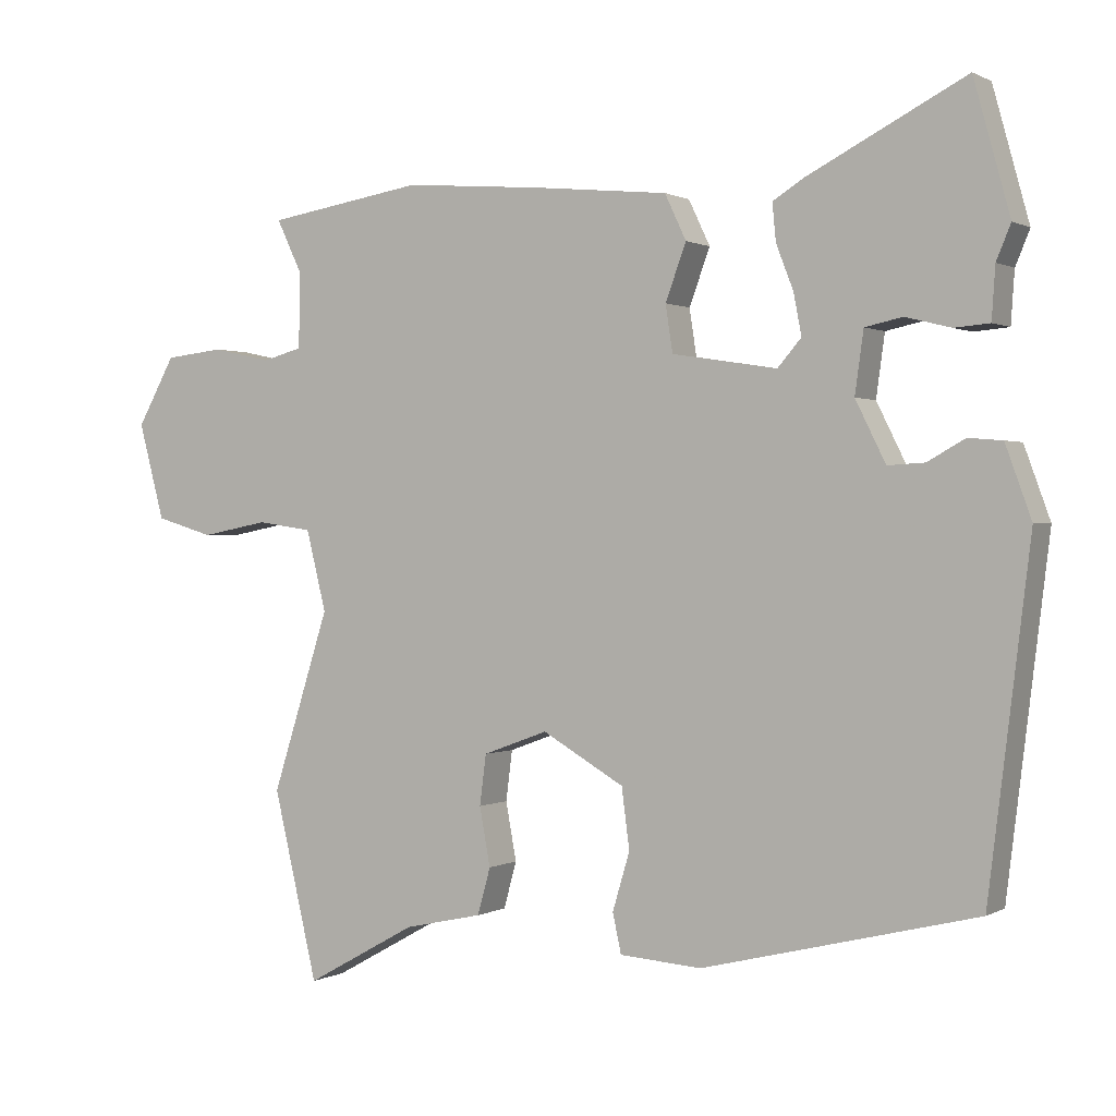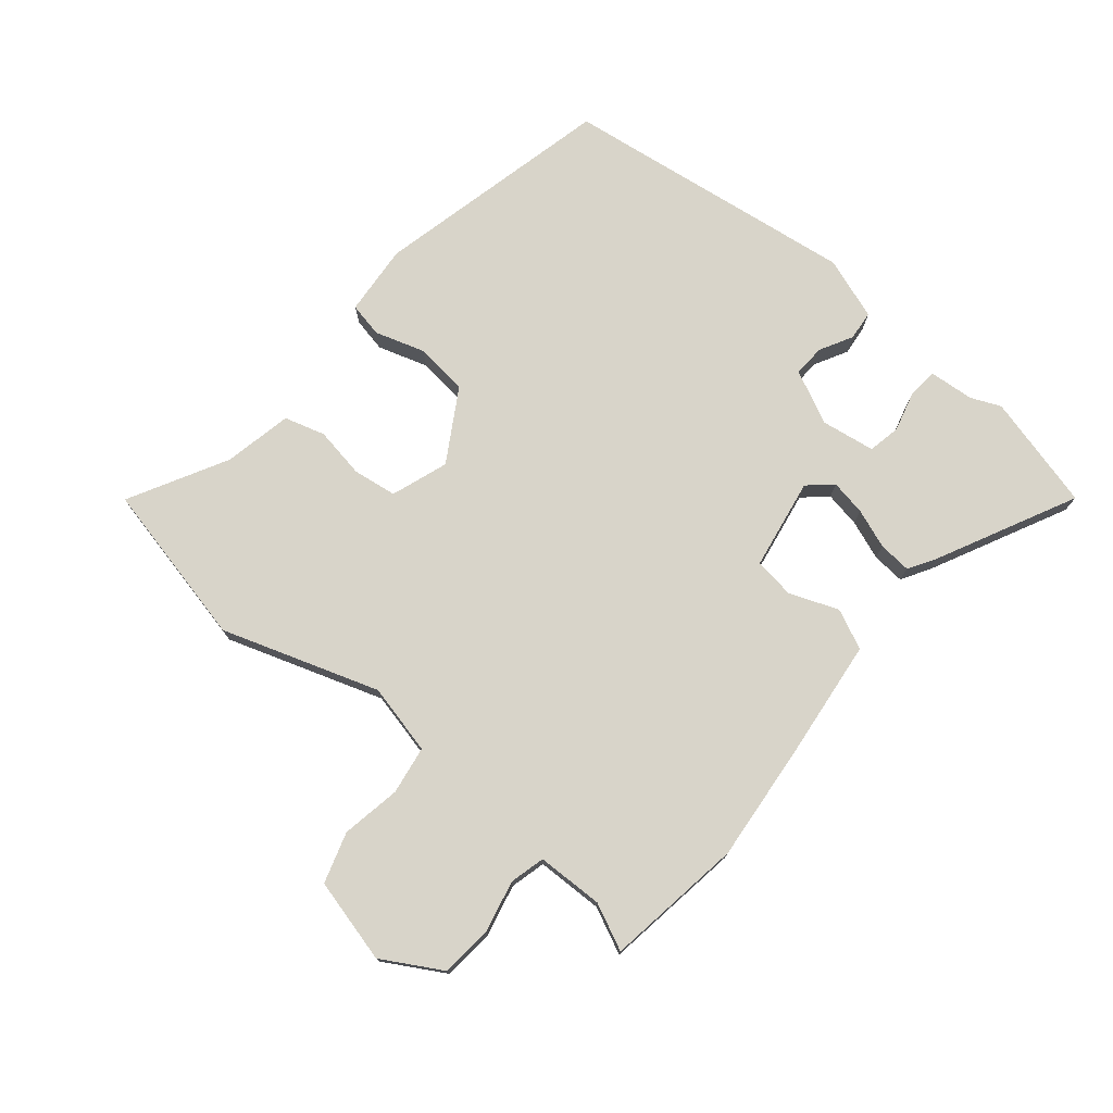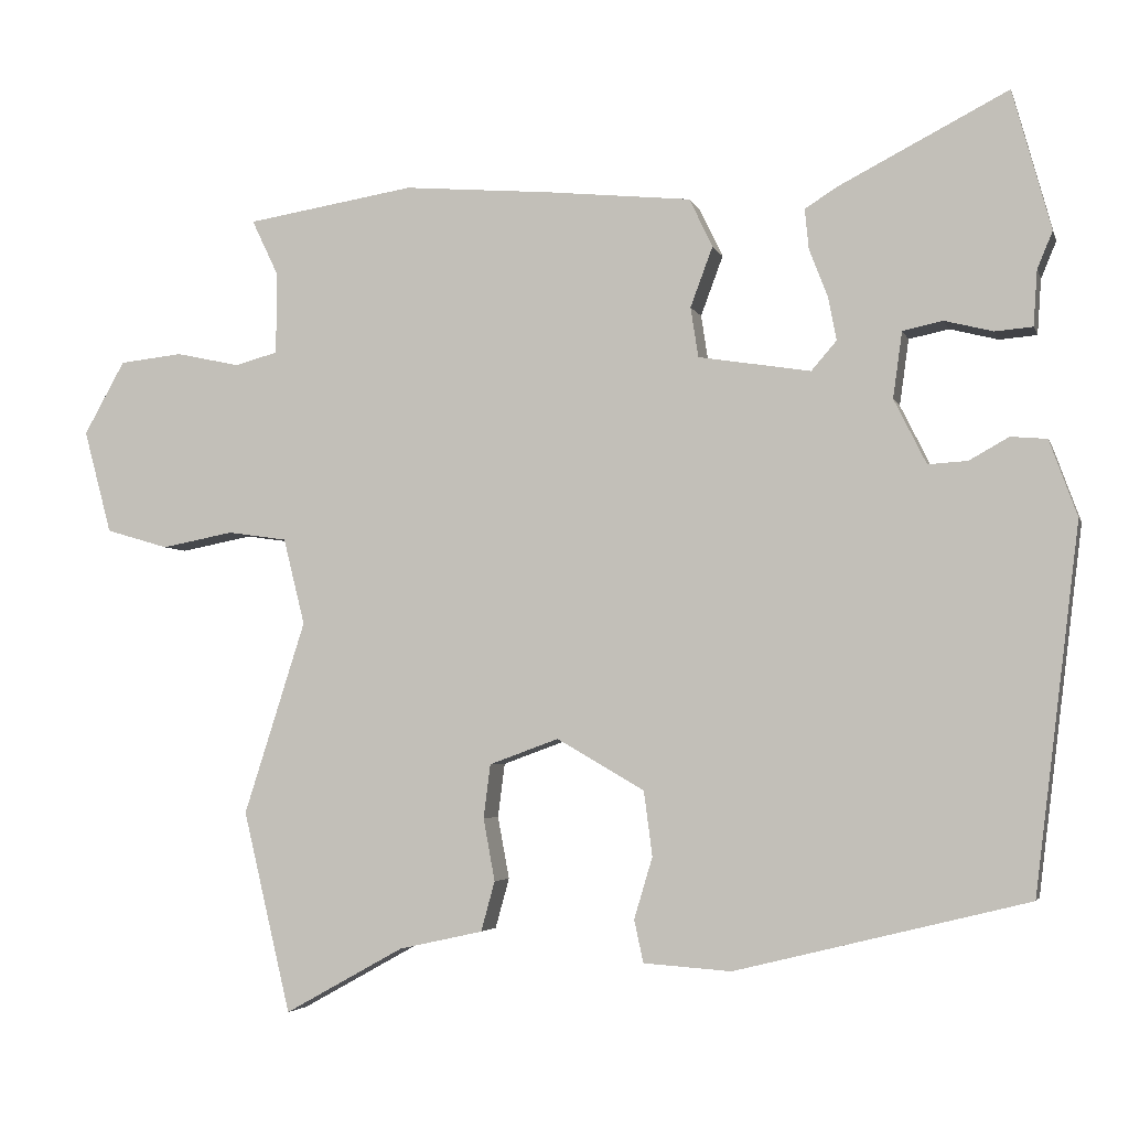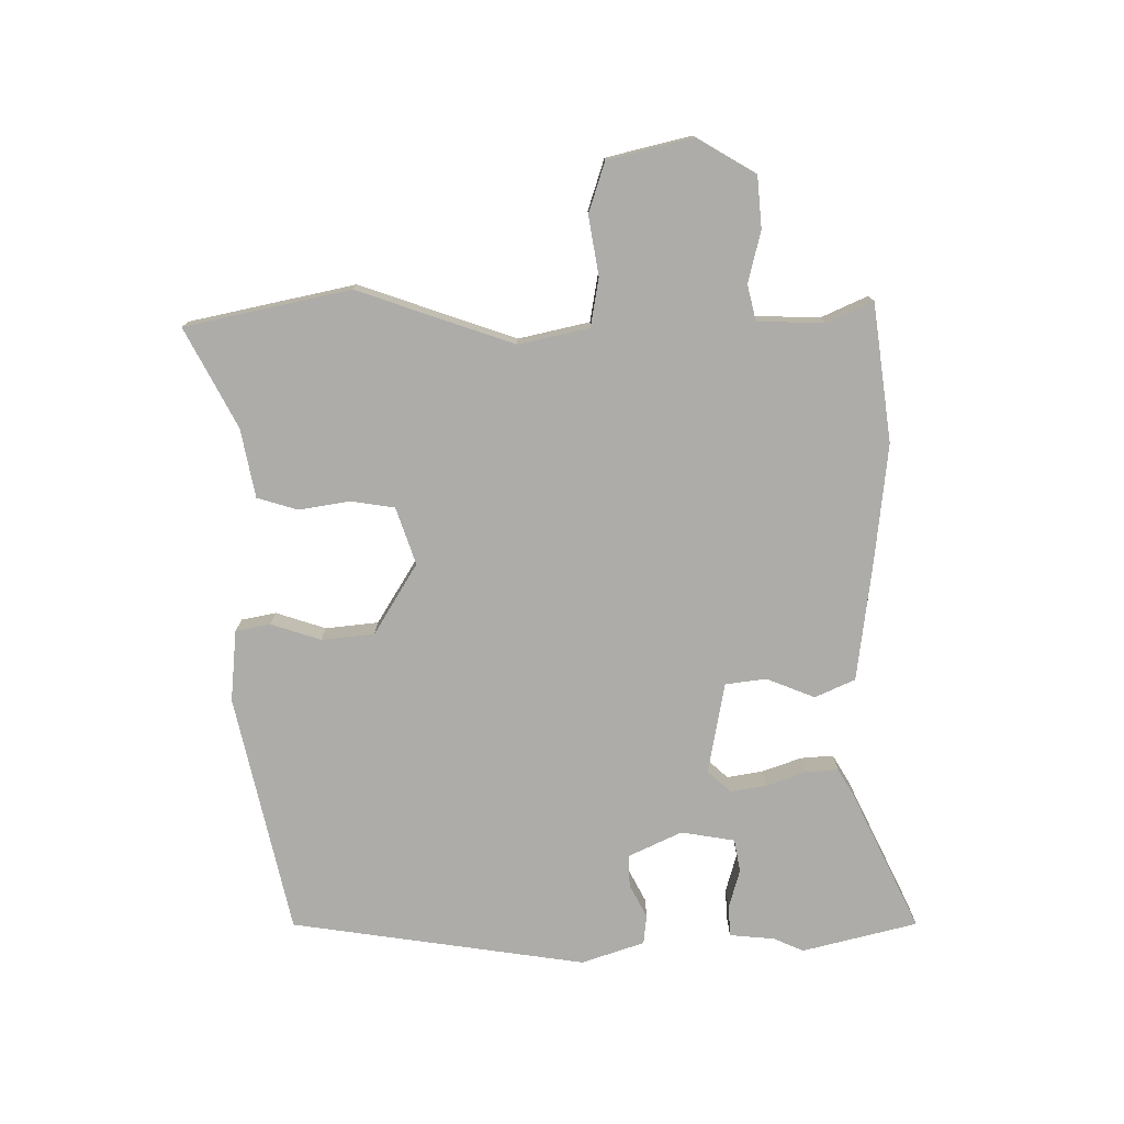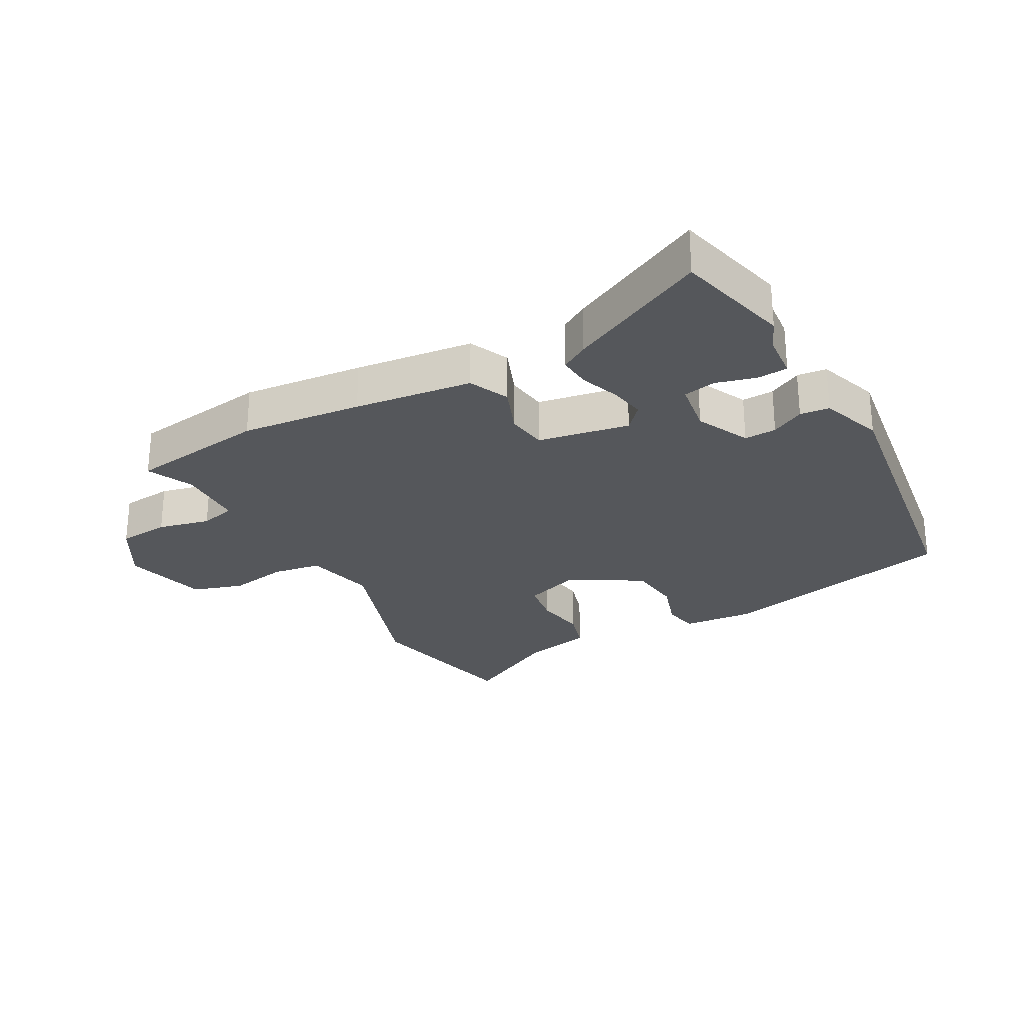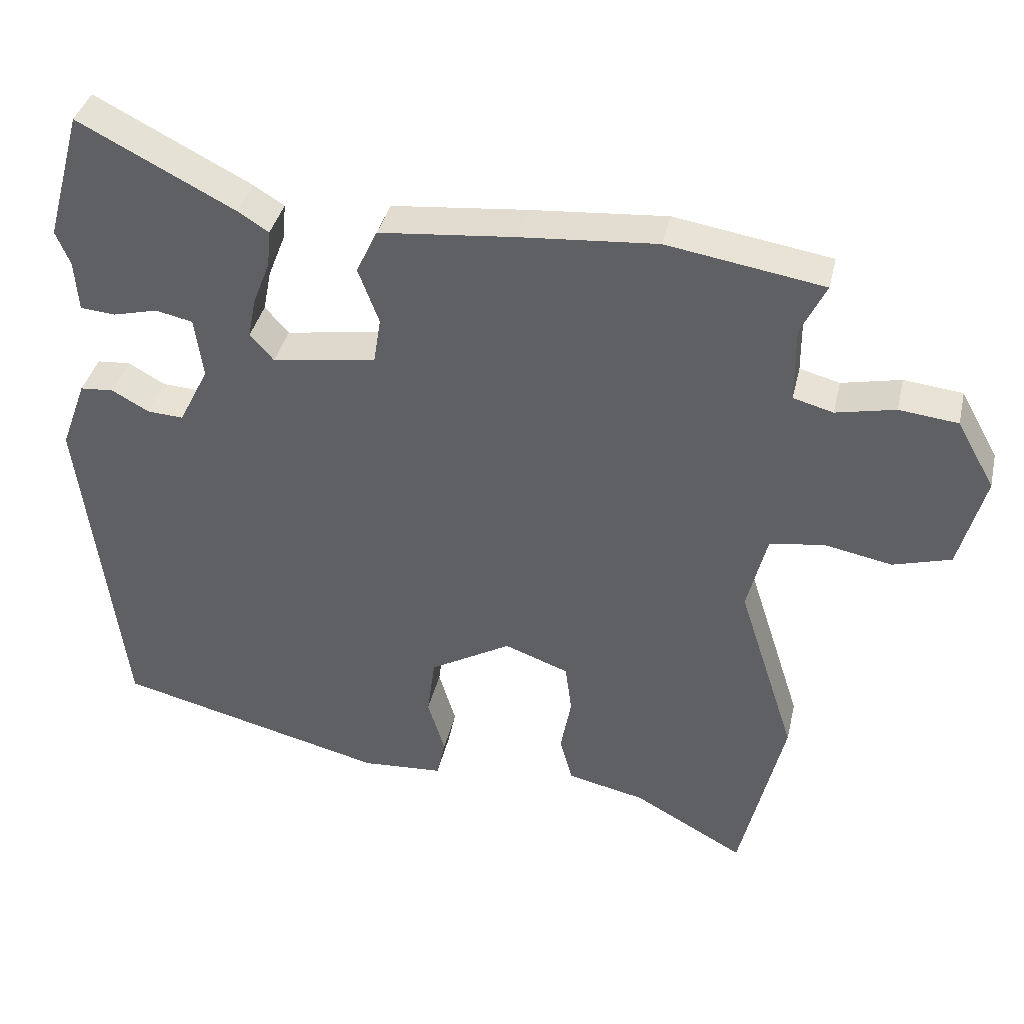
<metadata>
{"format":"obj","ext":"obj","renderer":"f3d","projection":"perspective","resolution":1024,"background":"white","views":[{"elev":0.6,"azim":28.9,"up":"+Z"},{"elev":75.6,"azim":-51.0,"up":"+Y"},{"elev":-3.8,"azim":14.2,"up":"+Z"},{"elev":-76.7,"azim":-91.0,"up":"+Y"},{"elev":-27.0,"azim":27.8,"up":"+Y"},{"elev":38.4,"azim":-167.2,"up":"+Z"}]}
</metadata>
<code>
v -0.485 0.07 -0.562
v -0.547 0.07 -0.301
v -0.467 0.07 -0.05
v -0.495 0.07 0.062
v -0.572 0.07 0.073
v -0.666 0.07 0.055
v -0.747 0.07 0.079
v -0.783 0.07 0.213
v -0.73 0.07 0.308
v -0.648 0.07 0.317
v -0.565 0.07 0.299
v -0.509 0.07 0.314
v -0.508 0.07 0.42
v -0.543 0.07 0.493
v -0.324 0.07 0.528
v -0.131 0.07 0.512
v 0.057 0.07 0.493
v 0.087 0.07 0.43
v 0.058 0.07 0.352
v 0.068 0.07 0.287
v 0.214 0.07 0.264
v 0.247 0.07 0.302
v 0.236 0.07 0.359
v 0.212 0.07 0.421
v 0.207 0.07 0.473
v 0.25 0.07 0.5
v 0.469 0.07 0.612
v 0.519 0.07 0.43
v 0.499 0.07 0.382
v 0.494 0.07 0.31
v 0.445 0.07 0.306
v 0.382 0.07 0.322
v 0.33 0.07 0.311
v 0.318 0.07 0.225
v 0.36 0.07 0.141
v 0.411 0.07 0.144
v 0.463 0.07 0.173
v 0.51 0.07 0.169
v 0.546 0.07 0.07
v 0.488 0.07 -0.402
v 0.108 0.07 -0.496
v -0.006 0.07 -0.488
v -0.018 0.07 -0.433
v 0.006 0.07 -0.353
v -0.005 0.07 -0.269
v -0.119 0.07 -0.203
v -0.209 0.07 -0.236
v -0.218 0.07 -0.306
v -0.203 0.07 -0.387
v -0.221 0.07 -0.452
v -0.33 0.07 -0.476
v -0.485 0 -0.562
v -0.547 0 -0.301
v -0.467 0 -0.05
v -0.495 0 0.062
v -0.572 0 0.073
v -0.666 0 0.055
v -0.747 0 0.079
v -0.783 0 0.213
v -0.73 0 0.308
v -0.648 0 0.317
v -0.565 0 0.299
v -0.509 0 0.314
v -0.508 0 0.42
v -0.543 0 0.493
v -0.324 0 0.528
v -0.131 0 0.512
v 0.057 0 0.493
v 0.087 0 0.43
v 0.058 0 0.352
v 0.068 0 0.287
v 0.214 0 0.264
v 0.247 0 0.302
v 0.236 0 0.359
v 0.212 0 0.421
v 0.207 0 0.473
v 0.25 0 0.5
v 0.469 0 0.612
v 0.519 0 0.43
v 0.499 0 0.382
v 0.494 0 0.31
v 0.445 0 0.306
v 0.382 0 0.322
v 0.33 0 0.311
v 0.318 0 0.225
v 0.36 0 0.141
v 0.411 0 0.144
v 0.463 0 0.173
v 0.51 0 0.169
v 0.546 0 0.07
v 0.488 0 -0.402
v 0.108 0 -0.496
v -0.006 0 -0.488
v -0.018 0 -0.433
v 0.006 0 -0.353
v -0.005 0 -0.269
v -0.119 0 -0.203
v -0.209 0 -0.236
v -0.218 0 -0.306
v -0.203 0 -0.387
v -0.221 0 -0.452
v -0.33 0 -0.476
f 48 49 50 51
f 1 2 3
f 51 1 3
f 48 51 3
f 47 48 3
f 46 47 3 4
f 45 46 4
f 42 43 44
f 41 42 44
f 40 41 44
f 39 40 44
f 38 39 44
f 37 38 44
f 36 37 44
f 35 36 44 45
f 34 35 45 4
f 29 30 31 32
f 29 32 33
f 28 29 33
f 27 28 33
f 26 27 33
f 25 26 33
f 24 25 33
f 23 24 33
f 22 23 33 34
f 17 18 19
f 16 17 19
f 15 16 19
f 14 15 19
f 13 14 19
f 12 13 19 20
f 11 12 20 21
f 9 10 11
f 8 9 11
f 7 8 11
f 6 7 11
f 5 6 11
f 4 5 11 21
f 21 22 34
f 4 21 34
f 102 101 100 99
f 54 53 52
f 54 52 102
f 54 102 99
f 54 99 98
f 55 54 98 97
f 55 97 96
f 95 94 93
f 95 93 92
f 95 92 91
f 95 91 90
f 95 90 89
f 95 89 88
f 95 88 87
f 96 95 87 86
f 55 96 86 85
f 83 82 81 80
f 84 83 80
f 84 80 79
f 84 79 78
f 84 78 77
f 84 77 76
f 84 76 75
f 84 75 74
f 85 84 74 73
f 70 69 68
f 70 68 67
f 70 67 66
f 70 66 65
f 70 65 64
f 71 70 64 63
f 72 71 63 62
f 62 61 60
f 62 60 59
f 62 59 58
f 62 58 57
f 62 57 56
f 72 62 56 55
f 85 73 72
f 85 72 55
f 1 52 53 2
f 2 53 54 3
f 3 54 55 4
f 4 55 56 5
f 5 56 57 6
f 6 57 58 7
f 7 58 59 8
f 8 59 60 9
f 9 60 61 10
f 10 61 62 11
f 11 62 63 12
f 12 63 64 13
f 13 64 65 14
f 14 65 66 15
f 15 66 67 16
f 16 67 68 17
f 17 68 69 18
f 18 69 70 19
f 19 70 71 20
f 20 71 72 21
f 21 72 73 22
f 22 73 74 23
f 23 74 75 24
f 24 75 76 25
f 25 76 77 26
f 26 77 78 27
f 27 78 79 28
f 28 79 80 29
f 29 80 81 30
f 30 81 82 31
f 31 82 83 32
f 32 83 84 33
f 33 84 85 34
f 34 85 86 35
f 35 86 87 36
f 36 87 88 37
f 37 88 89 38
f 38 89 90 39
f 39 90 91 40
f 40 91 92 41
f 41 92 93 42
f 42 93 94 43
f 43 94 95 44
f 44 95 96 45
f 45 96 97 46
f 46 97 98 47
f 47 98 99 48
f 48 99 100 49
f 49 100 101 50
f 50 101 102 51
f 51 102 52 1

</code>
